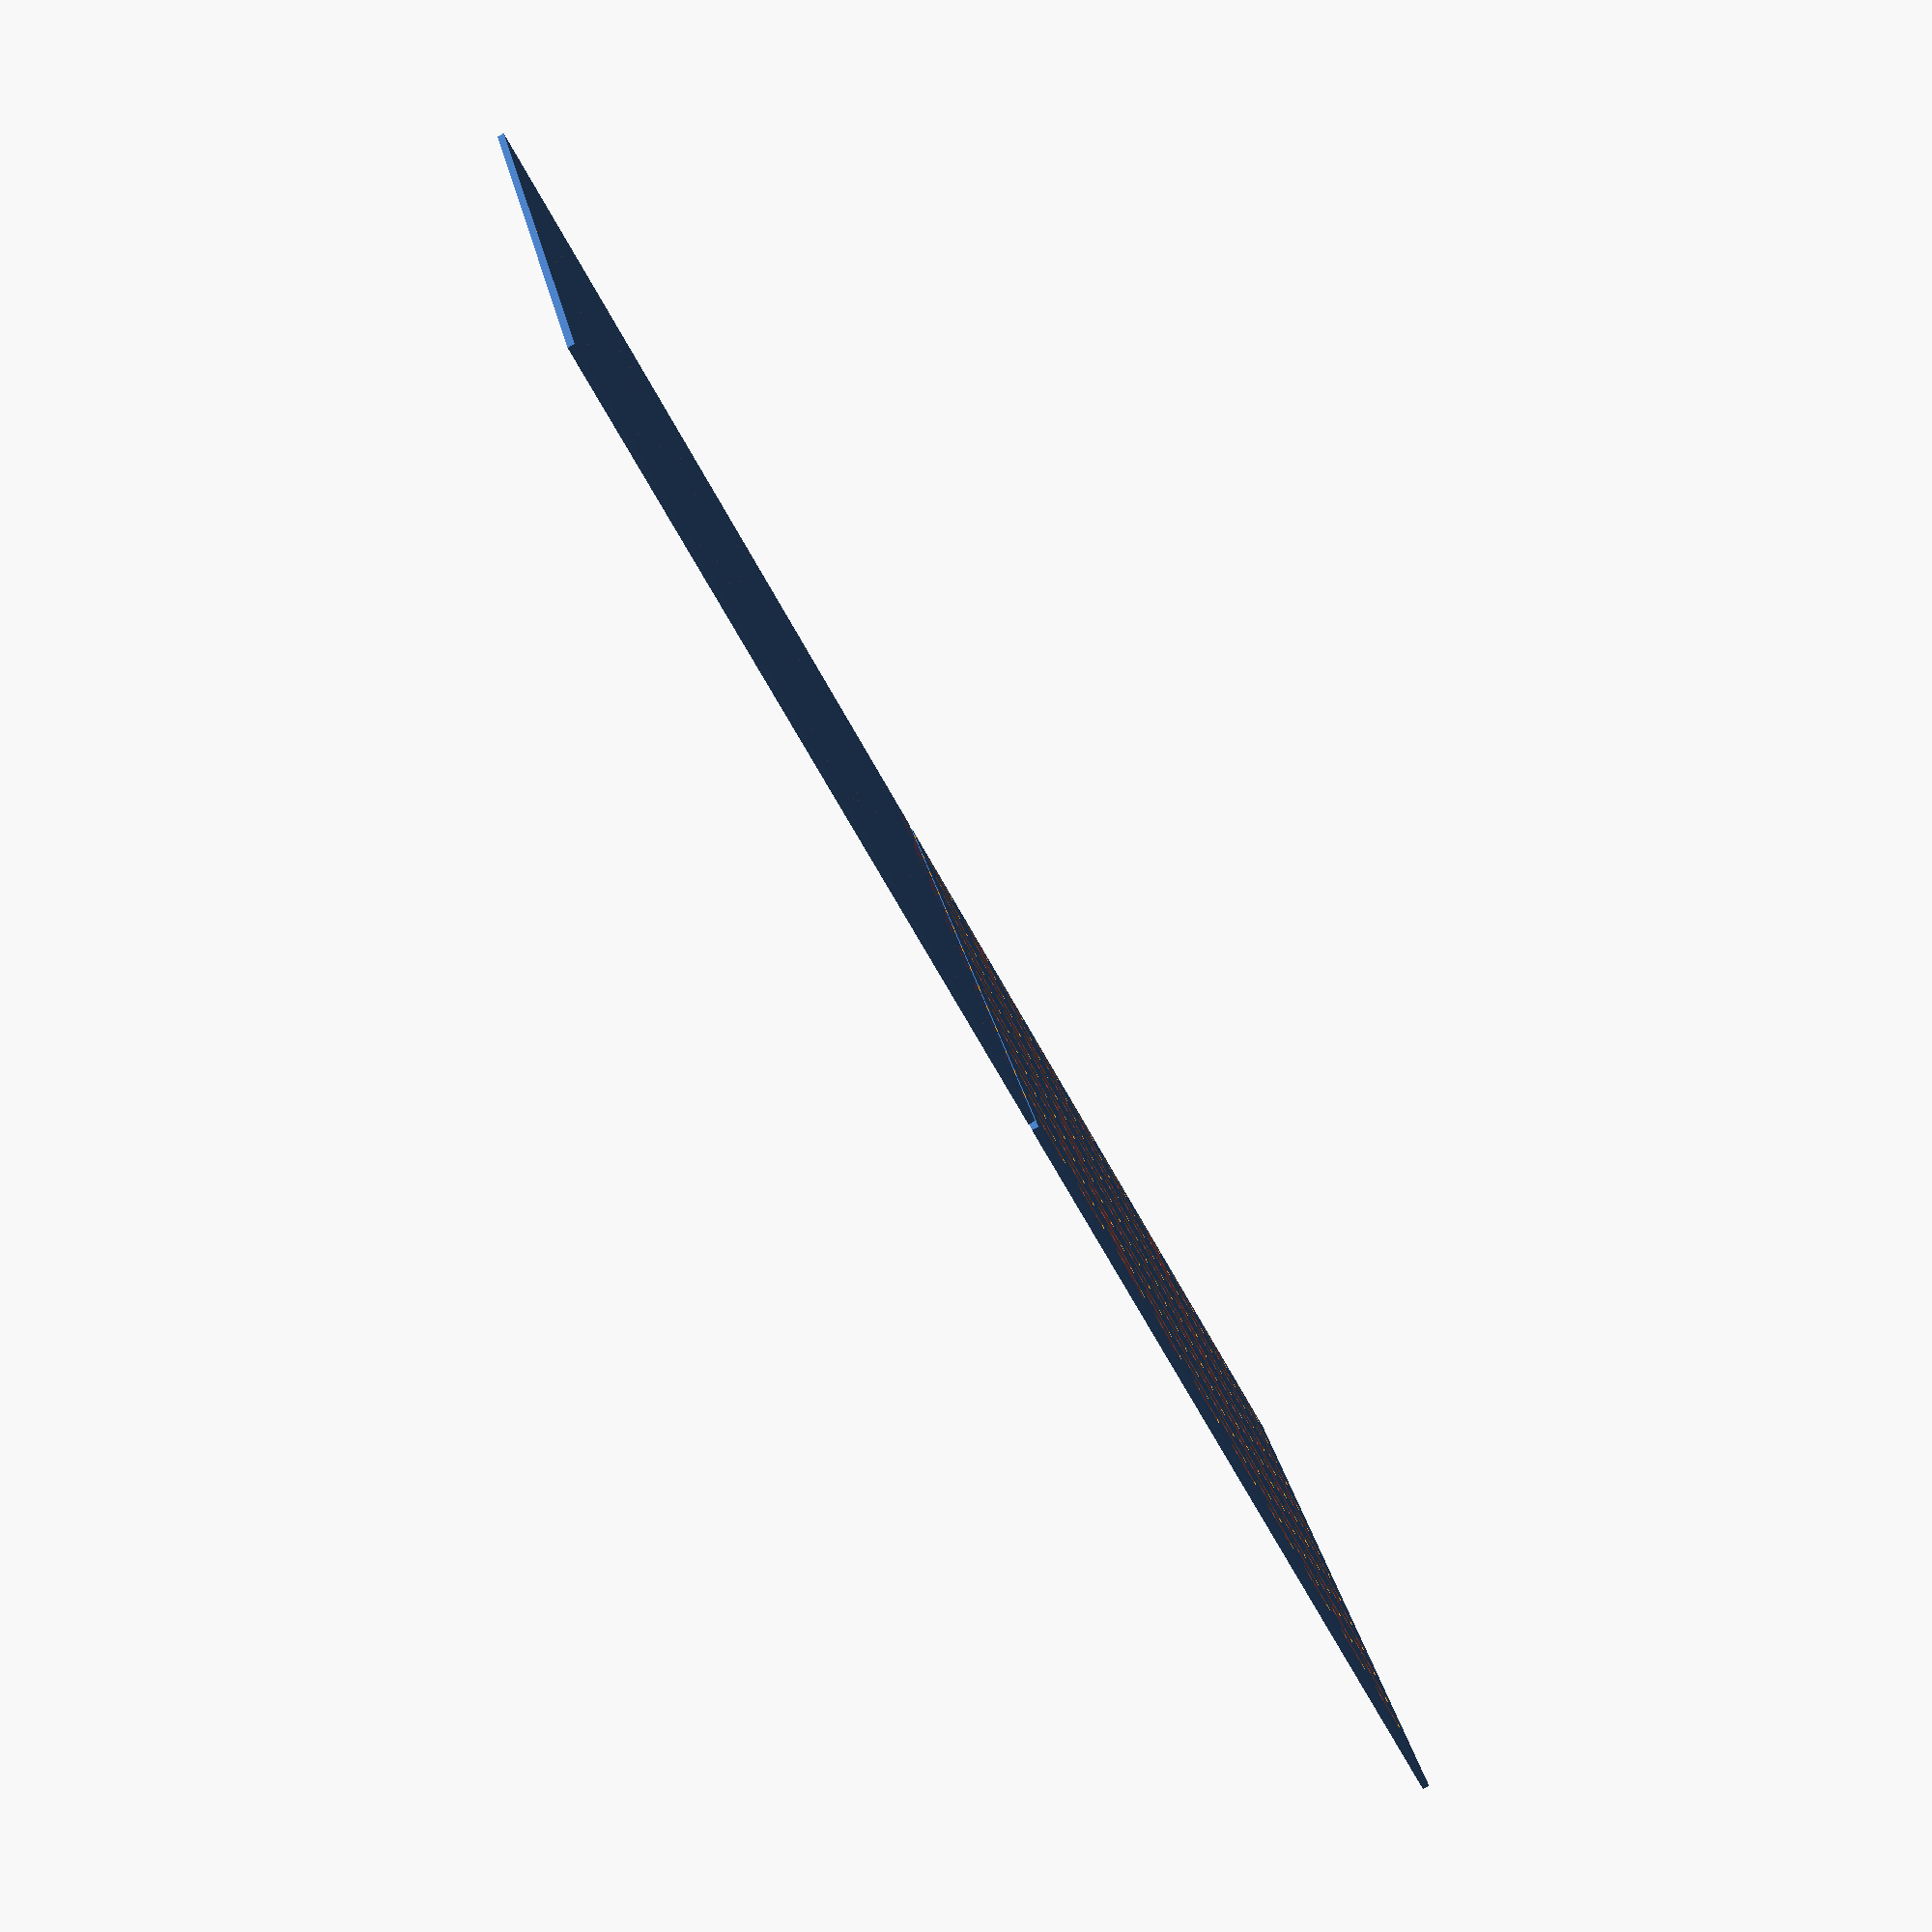
<openscad>

rodDiameter = 6;
slotWidth = 4; // could be defined using sheet thickness, cos and rodDiameter..
slotLength = 100;
nSlots = 10;

laserCurf = .2;
sheetThickness = 3;
laserHousingDiameter = 4;
lensLength = sheetThickness + laserHousingDiameter + laserCurf;

overCutLength = 1;

totalCutLength = rodDiameter + overCutLength * 2;
rowGap = 4;

rodCutWidth = .01;
trayCutRelifWidth = 2;

module chopLines(cutWidth = .01)
{
    for (i = [0:lensLength:slotLength])
    {
        translate([i - cutWidth/2,0,0])
        square( [cutWidth, totalCutLength]);
        //echo(i);
    }
}
//chopLines();

module slot()
{
    translate([0,totalCutLength/2 - slotWidth/2])
    square( [slotLength, slotWidth] );
}
//slot();

module tray()
{
    difference()
    {
        square([slotLength + rowGap * 2, nSlots * (totalCutLength + rowGap) + rowGap]);
    for (i = [0:totalCutLength + rowGap:nSlots * (totalCutLength + rowGap)])
    {
        translate([rowGap,i + rowGap,0])
        {
        #slot();
        chopLines(cutWidth = trayCutRelifWidth);
        }
    }
}
}
//tray();

module cuts()
{
    difference()
    {
        square([slotLength + rowGap * 2, nSlots * (totalCutLength + rowGap) + rowGap]);
    for (i = [0:totalCutLength + rowGap:nSlots * (totalCutLength + rowGap)])
    {
        translate([rowGap,i + rowGap,0])
        {
        
        chopLines(cutWidth = rodCutWidth);
        }
    }
}
}
//cuts();
    
module partsPlate()
{
    tray();
    translate([0,nSlots * (totalCutLength + rowGap) + rowGap +1,0])
    cuts();
}
partsPlate();
    
</openscad>
<views>
elev=84.0 azim=109.9 roll=119.3 proj=p view=solid
</views>
